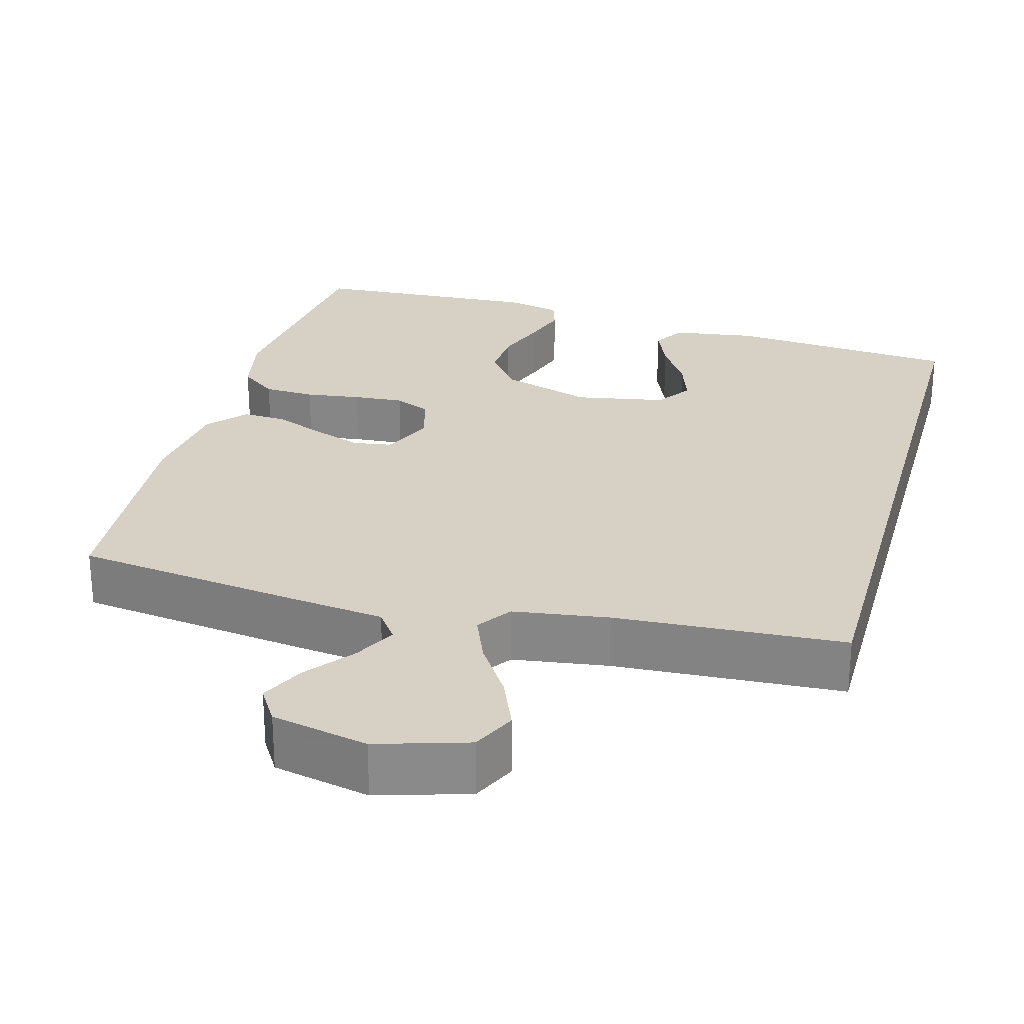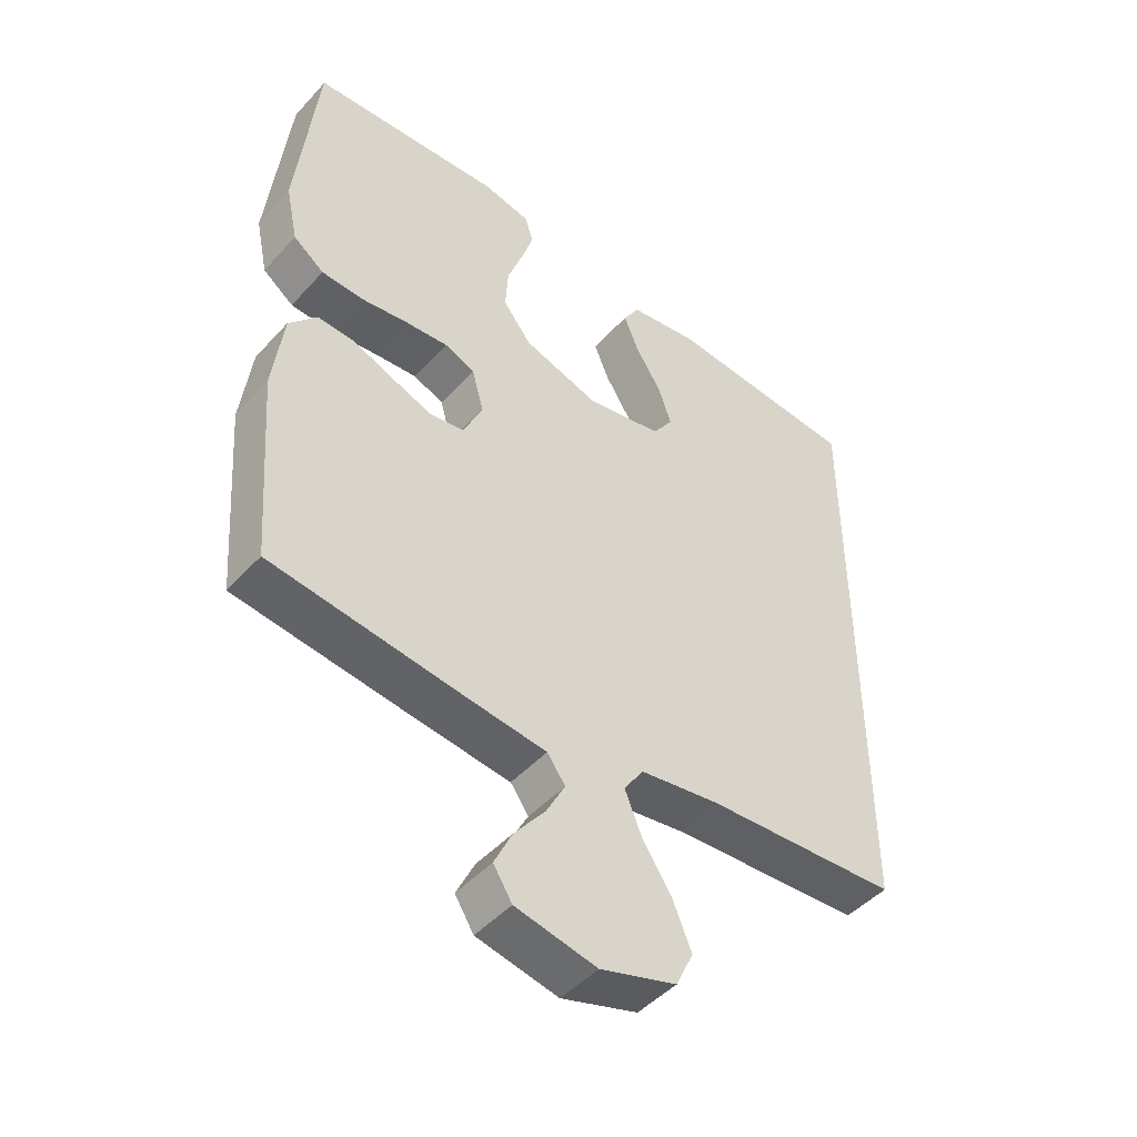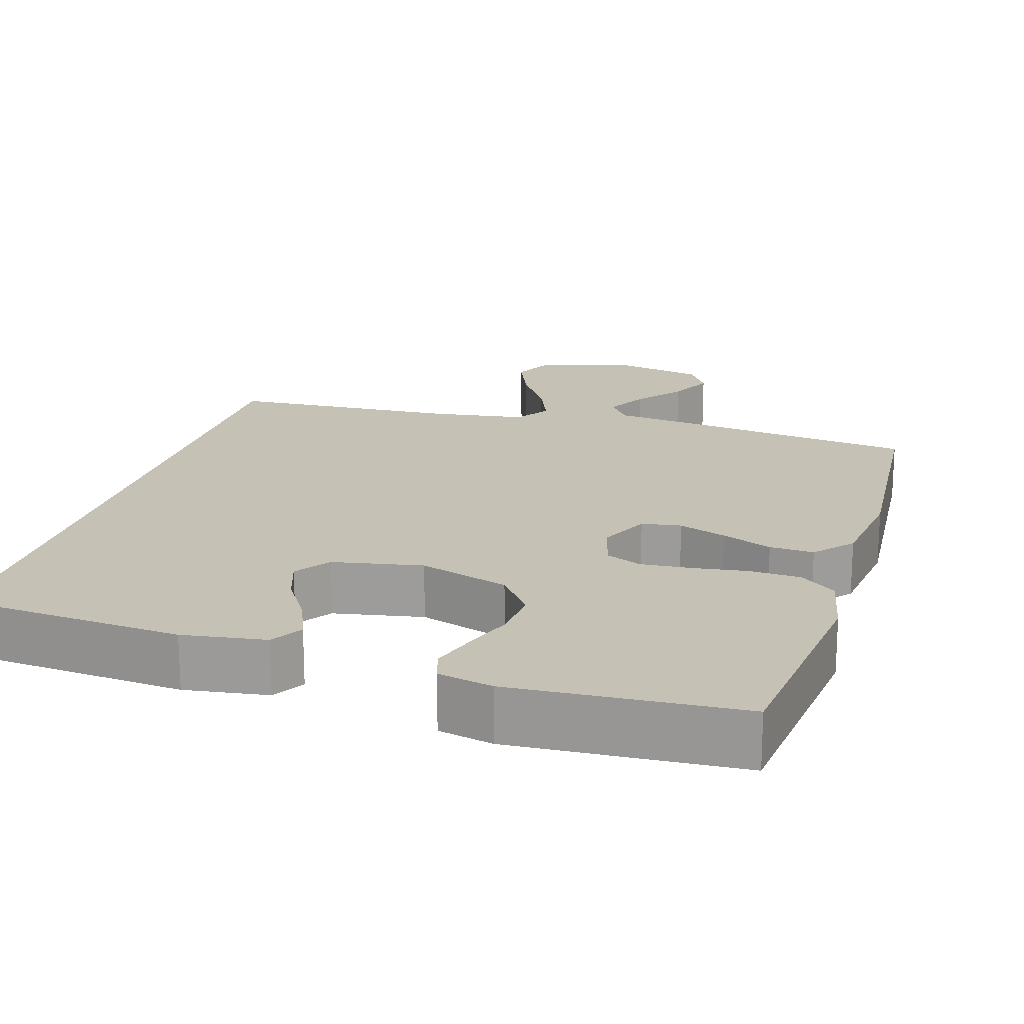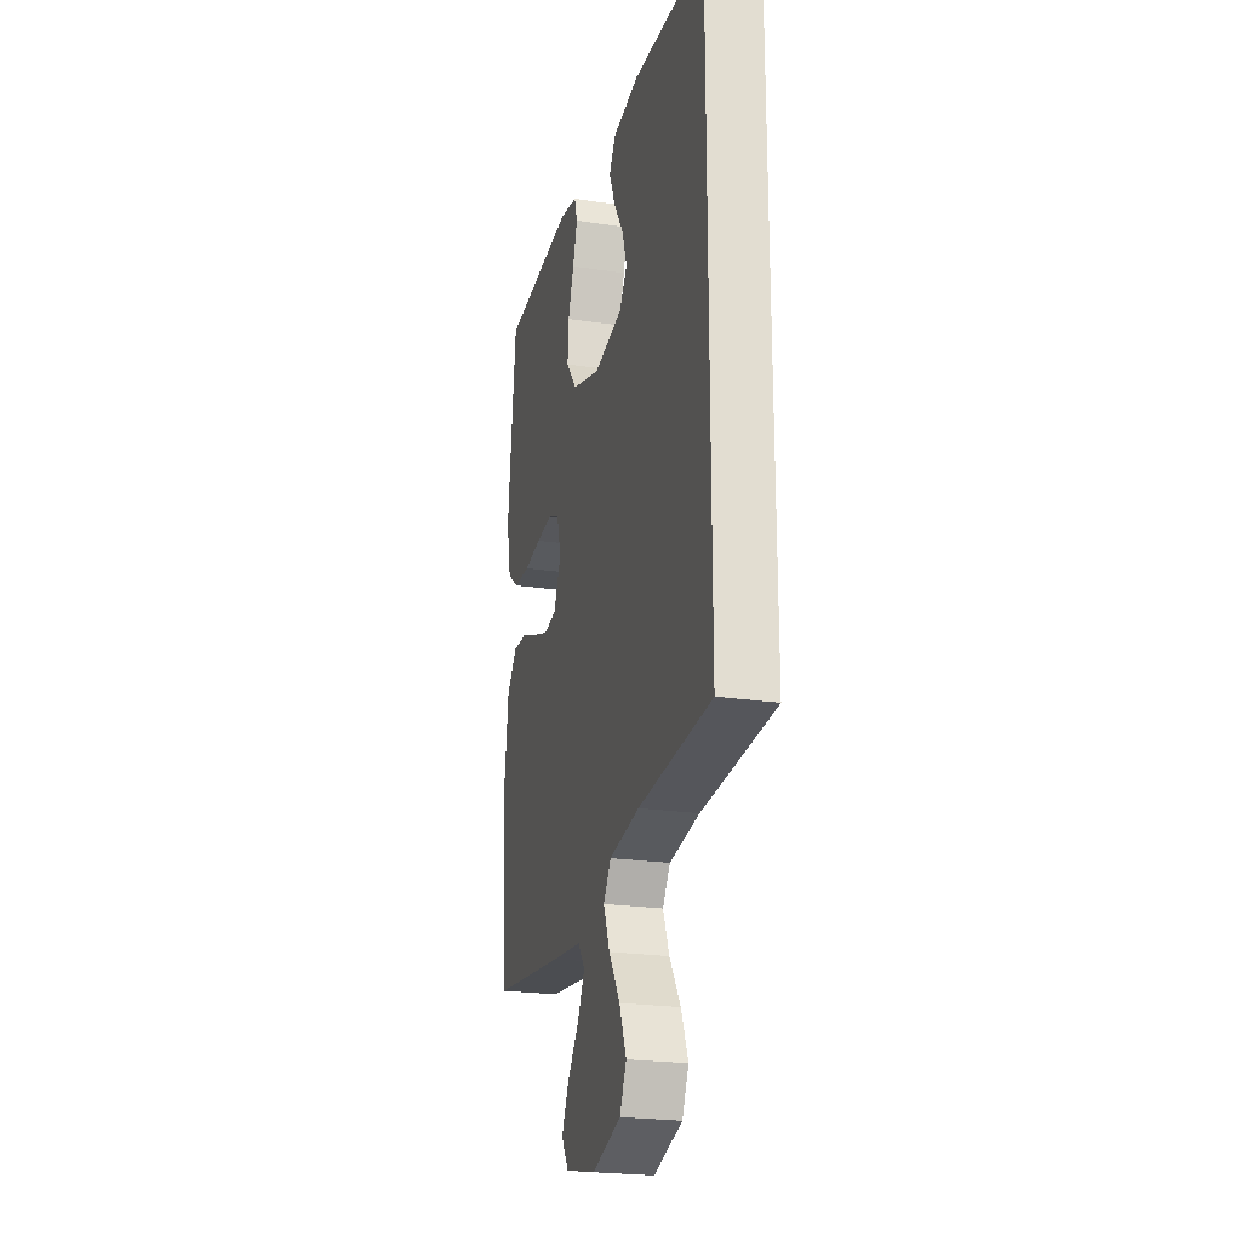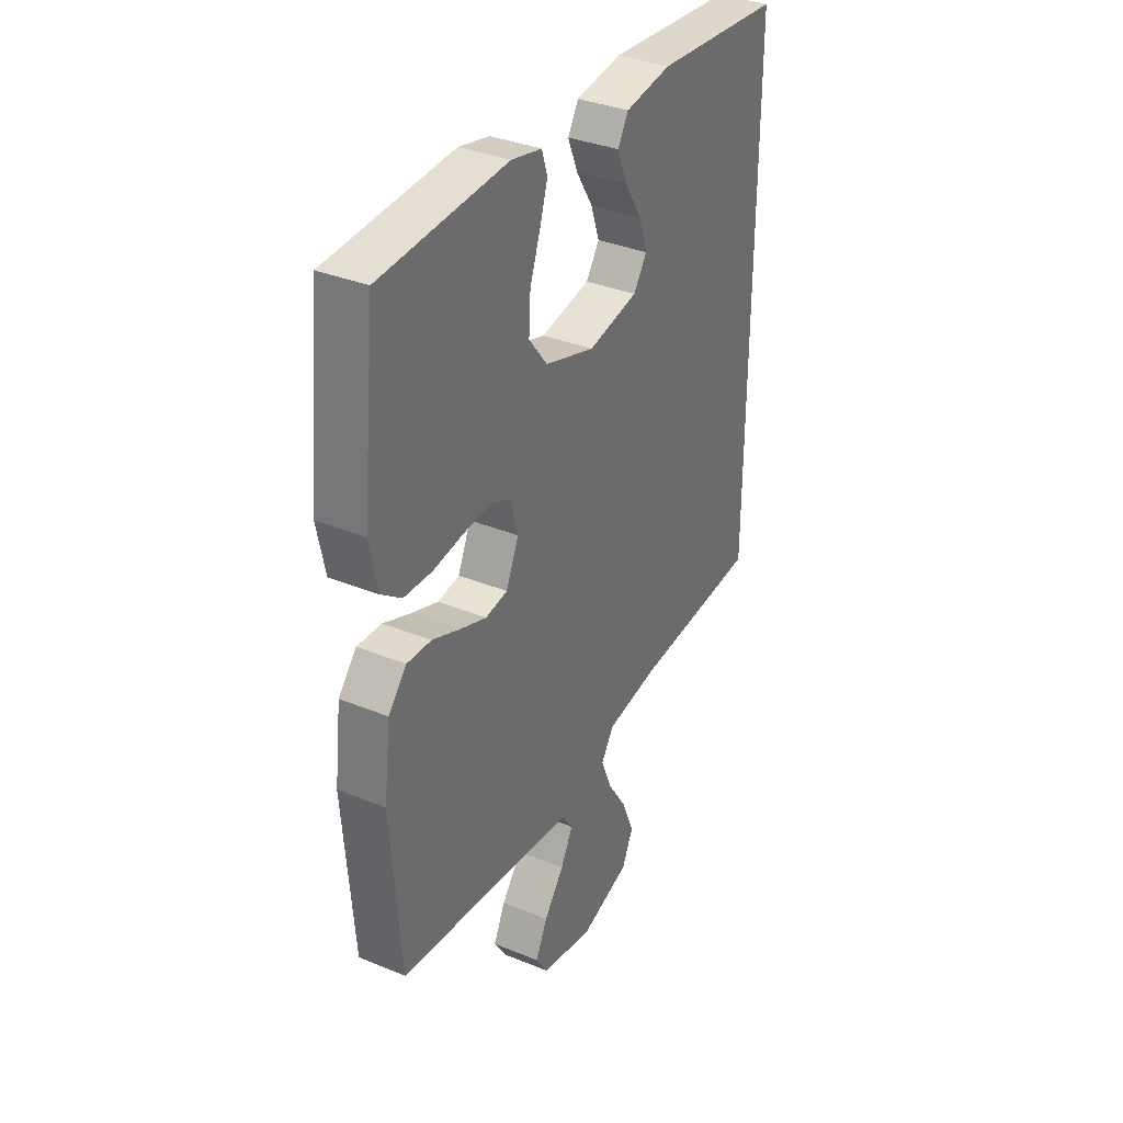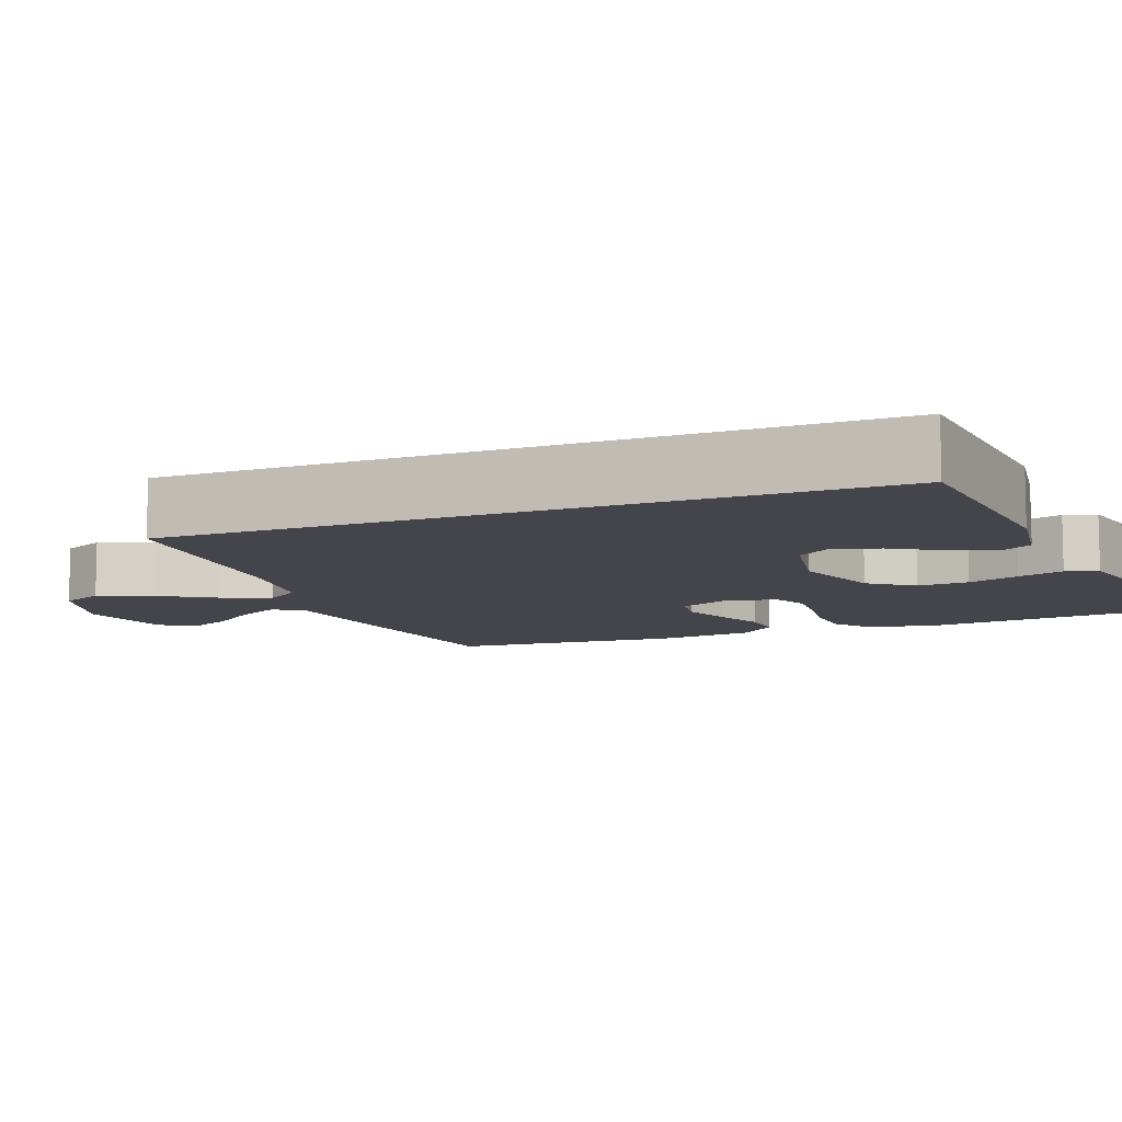
<metadata>
{"format":"obj","ext":"obj","renderer":"f3d","projection":"perspective","resolution":1024,"background":"white","views":[{"elev":26.7,"azim":-164.6,"up":"+Y"},{"elev":-46.9,"azim":140.4,"up":"+Z"},{"elev":18.8,"azim":16.8,"up":"+Y"},{"elev":-23.2,"azim":-104.4,"up":"+Z"},{"elev":35.0,"azim":118.5,"up":"+Z"},{"elev":-9.3,"azim":-68.5,"up":"+Y"}]}
</metadata>
<code>
v 0.5 0.07 0.5
v 0.532 0.07 0.2
v 0.513 0.07 0.11
v 0.465 0.07 0.074
v 0.398 0.07 0.071
v 0.326 0.07 0.081
v 0.26 0.07 0.086
v 0.213 0.07 0.066
v 0.195 0.07 0
v 0.225 0.07 -0.067
v 0.277 0.07 -0.075
v 0.34 0.07 -0.052
v 0.406 0.07 -0.025
v 0.464 0.07 -0.022
v 0.507 0.07 -0.071
v 0.523 0.07 -0.2
v 0.5 0.07 -0.5
v 0.2 0.07 -0.54
v 0.078 0.07 -0.555
v 0.05 0.07 -0.594
v 0.079 0.07 -0.649
v 0.127 0.07 -0.71
v 0.155 0.07 -0.768
v 0.126 0.07 -0.814
v 0 0.07 -0.841
v -0.118 0.07 -0.805
v -0.145 0.07 -0.748
v -0.116 0.07 -0.678
v -0.07 0.07 -0.607
v -0.044 0.07 -0.543
v -0.075 0.07 -0.498
v -0.2 0.07 -0.48
v -0.5 0.07 -0.463
v -0.5 0.07 0.452
v -0.2 0.07 0.477
v -0.091 0.07 0.461
v -0.066 0.07 0.419
v -0.09 0.07 0.361
v -0.13 0.07 0.297
v -0.15 0.07 0.238
v -0.118 0.07 0.192
v 0 0.07 0.17
v 0.118 0.07 0.208
v 0.162 0.07 0.265
v 0.158 0.07 0.332
v 0.134 0.07 0.399
v 0.115 0.07 0.459
v 0.128 0.07 0.501
v 0.2 0.07 0.517
v 0.5 0 0.5
v 0.532 0 0.2
v 0.513 0 0.11
v 0.465 0 0.074
v 0.398 0 0.071
v 0.326 0 0.081
v 0.26 0 0.086
v 0.213 0 0.066
v 0.195 0 0
v 0.225 0 -0.067
v 0.277 0 -0.075
v 0.34 0 -0.052
v 0.406 0 -0.025
v 0.464 0 -0.022
v 0.507 0 -0.071
v 0.523 0 -0.2
v 0.5 0 -0.5
v 0.2 0 -0.54
v 0.078 0 -0.555
v 0.05 0 -0.594
v 0.079 0 -0.649
v 0.127 0 -0.71
v 0.155 0 -0.768
v 0.126 0 -0.814
v 0 0 -0.841
v -0.118 0 -0.805
v -0.145 0 -0.748
v -0.116 0 -0.678
v -0.07 0 -0.607
v -0.044 0 -0.543
v -0.075 0 -0.498
v -0.2 0 -0.48
v -0.5 0 -0.463
v -0.5 0 0.452
v -0.2 0 0.477
v -0.091 0 0.461
v -0.066 0 0.419
v -0.09 0 0.361
v -0.13 0 0.297
v -0.15 0 0.238
v -0.118 0 0.192
v 0 0 0.17
v 0.118 0 0.208
v 0.162 0 0.265
v 0.158 0 0.332
v 0.134 0 0.399
v 0.115 0 0.459
v 0.128 0 0.501
v 0.2 0 0.517
f 4 5 6
f 3 4 6
f 2 3 6
f 1 2 6
f 49 1 6
f 48 49 6
f 47 48 6
f 46 47 6
f 45 46 6
f 44 45 6 7
f 43 44 7 8
f 42 43 8 9
f 41 42 9 10
f 37 38 39
f 36 37 39
f 35 36 39
f 34 35 39
f 34 39 40
f 34 40 41
f 33 34 41
f 32 33 41
f 27 28 29
f 26 27 29
f 25 26 29
f 24 25 29
f 23 24 29
f 22 23 29
f 21 22 29
f 20 21 29 30
f 19 20 30 31
f 18 19 31
f 17 18 31
f 16 17 31
f 15 16 31
f 14 15 31
f 13 14 31
f 12 13 31
f 31 32 41 10
f 11 12 31
f 10 11 31
f 55 54 53
f 55 53 52
f 55 52 51
f 55 51 50
f 55 50 98
f 55 98 97
f 55 97 96
f 55 96 95
f 55 95 94
f 56 55 94 93
f 57 56 93 92
f 58 57 92 91
f 59 58 91 90
f 88 87 86
f 88 86 85
f 88 85 84
f 88 84 83
f 89 88 83
f 90 89 83
f 90 83 82
f 90 82 81
f 78 77 76
f 78 76 75
f 78 75 74
f 78 74 73
f 78 73 72
f 78 72 71
f 78 71 70
f 79 78 70 69
f 80 79 69 68
f 80 68 67
f 80 67 66
f 80 66 65
f 80 65 64
f 80 64 63
f 80 63 62
f 80 62 61
f 59 90 81 80
f 80 61 60
f 80 60 59
f 1 50 51 2
f 2 51 52 3
f 3 52 53 4
f 4 53 54 5
f 5 54 55 6
f 6 55 56 7
f 7 56 57 8
f 8 57 58 9
f 9 58 59 10
f 10 59 60 11
f 11 60 61 12
f 12 61 62 13
f 13 62 63 14
f 14 63 64 15
f 15 64 65 16
f 16 65 66 17
f 17 66 67 18
f 18 67 68 19
f 19 68 69 20
f 20 69 70 21
f 21 70 71 22
f 22 71 72 23
f 23 72 73 24
f 24 73 74 25
f 25 74 75 26
f 26 75 76 27
f 27 76 77 28
f 28 77 78 29
f 29 78 79 30
f 30 79 80 31
f 31 80 81 32
f 32 81 82 33
f 33 82 83 34
f 34 83 84 35
f 35 84 85 36
f 36 85 86 37
f 37 86 87 38
f 38 87 88 39
f 39 88 89 40
f 40 89 90 41
f 41 90 91 42
f 42 91 92 43
f 43 92 93 44
f 44 93 94 45
f 45 94 95 46
f 46 95 96 47
f 47 96 97 48
f 48 97 98 49
f 49 98 50 1

</code>
